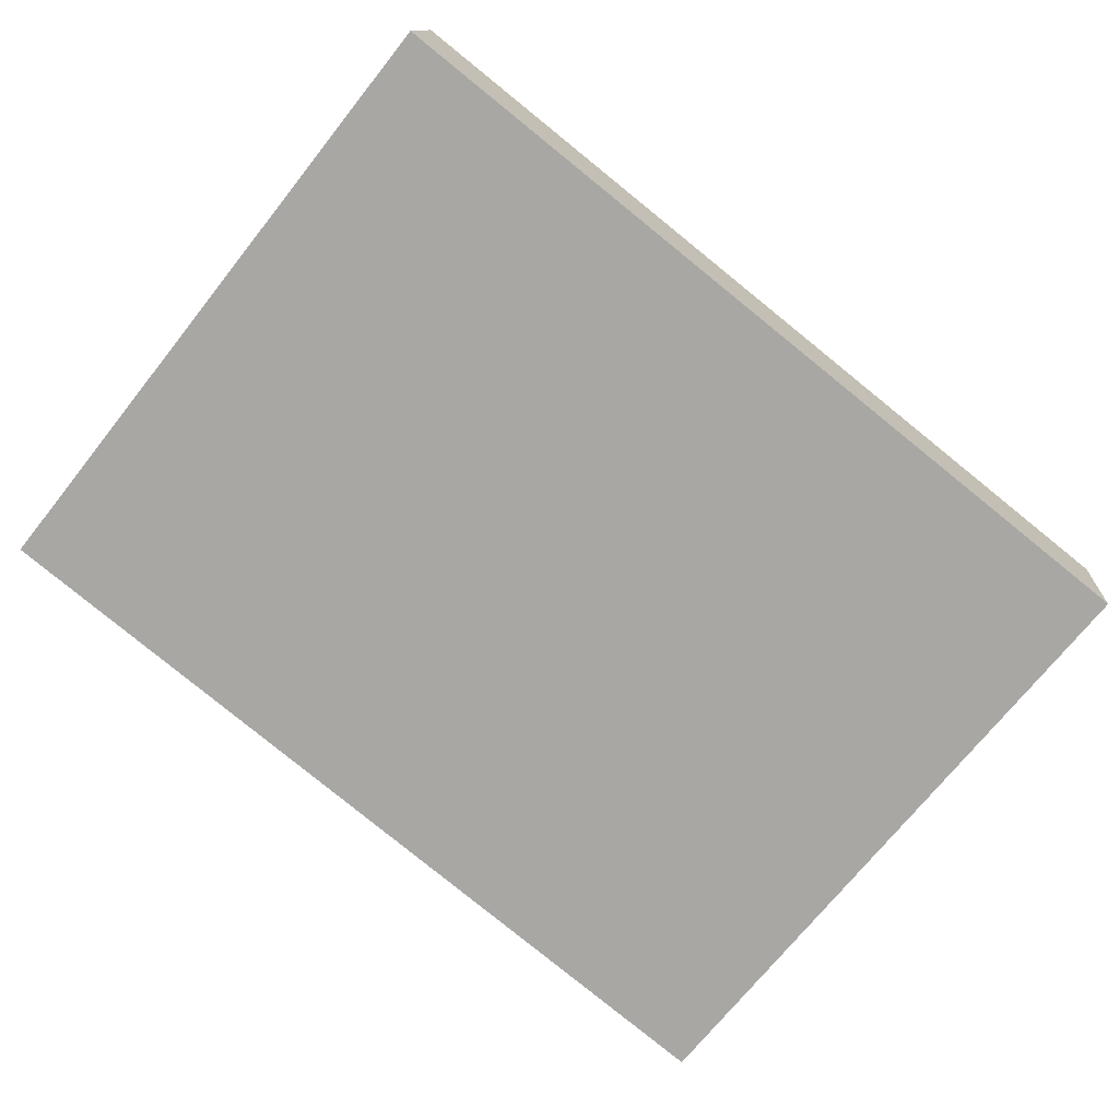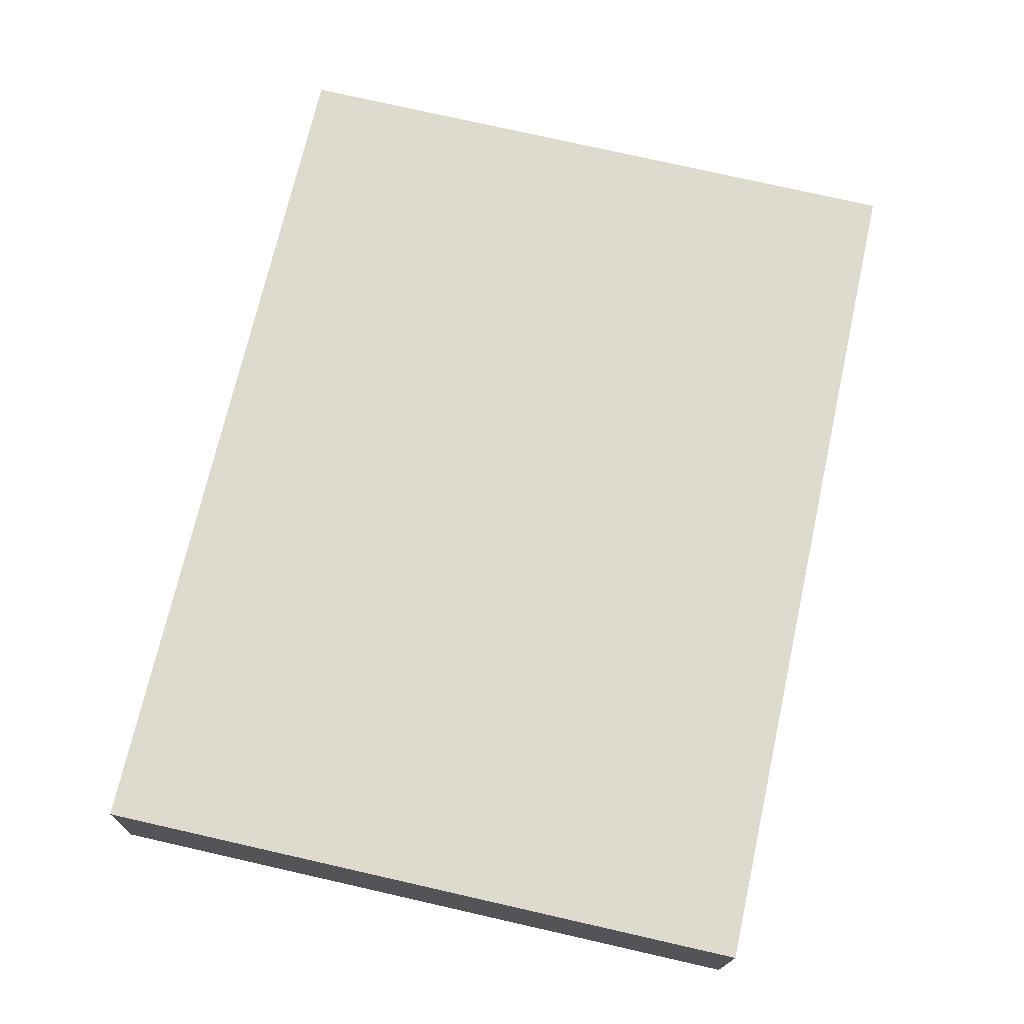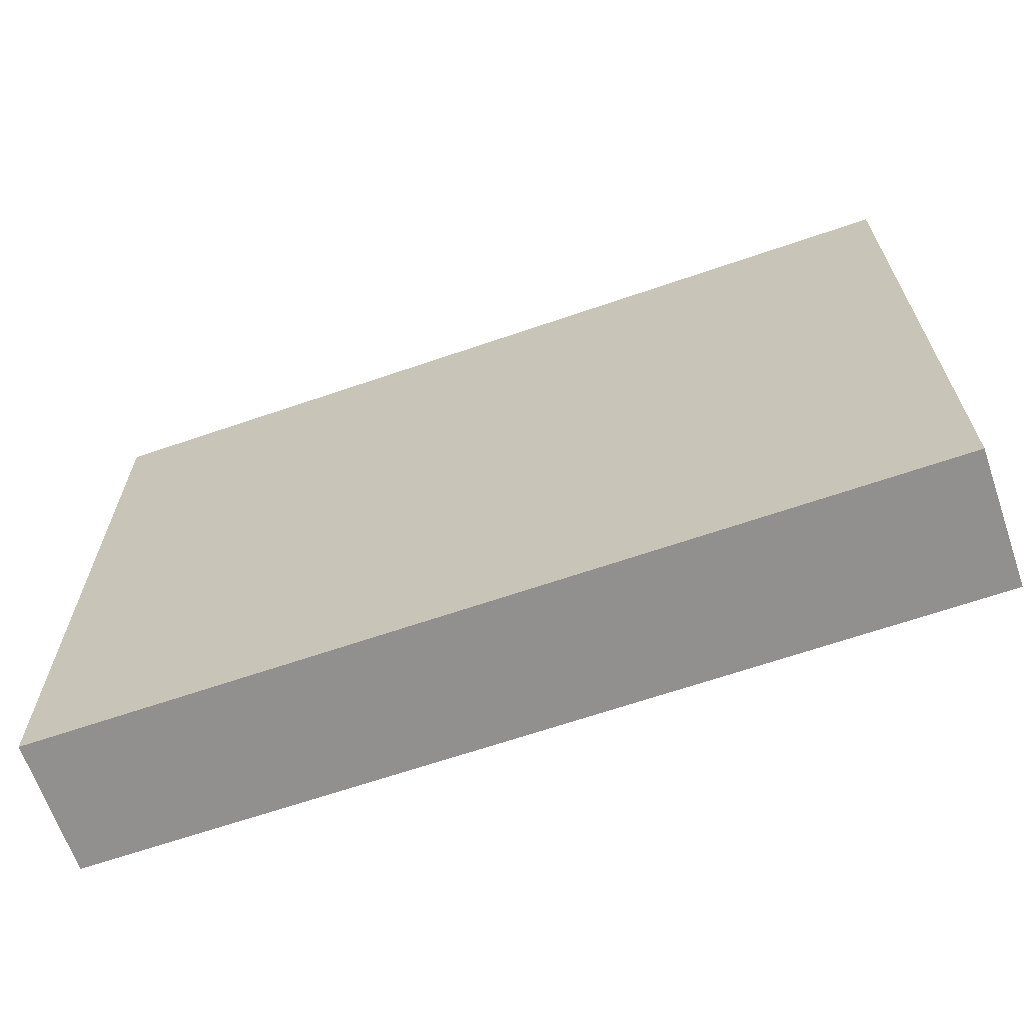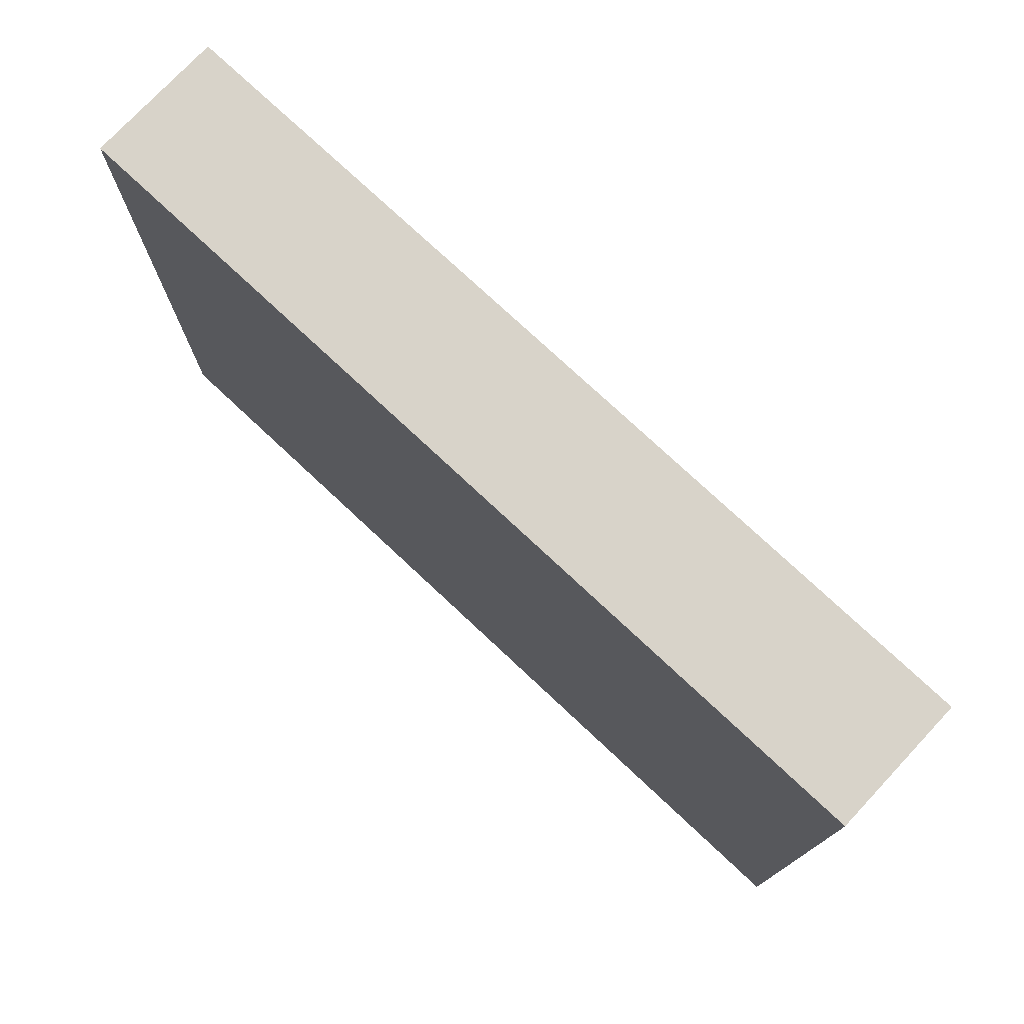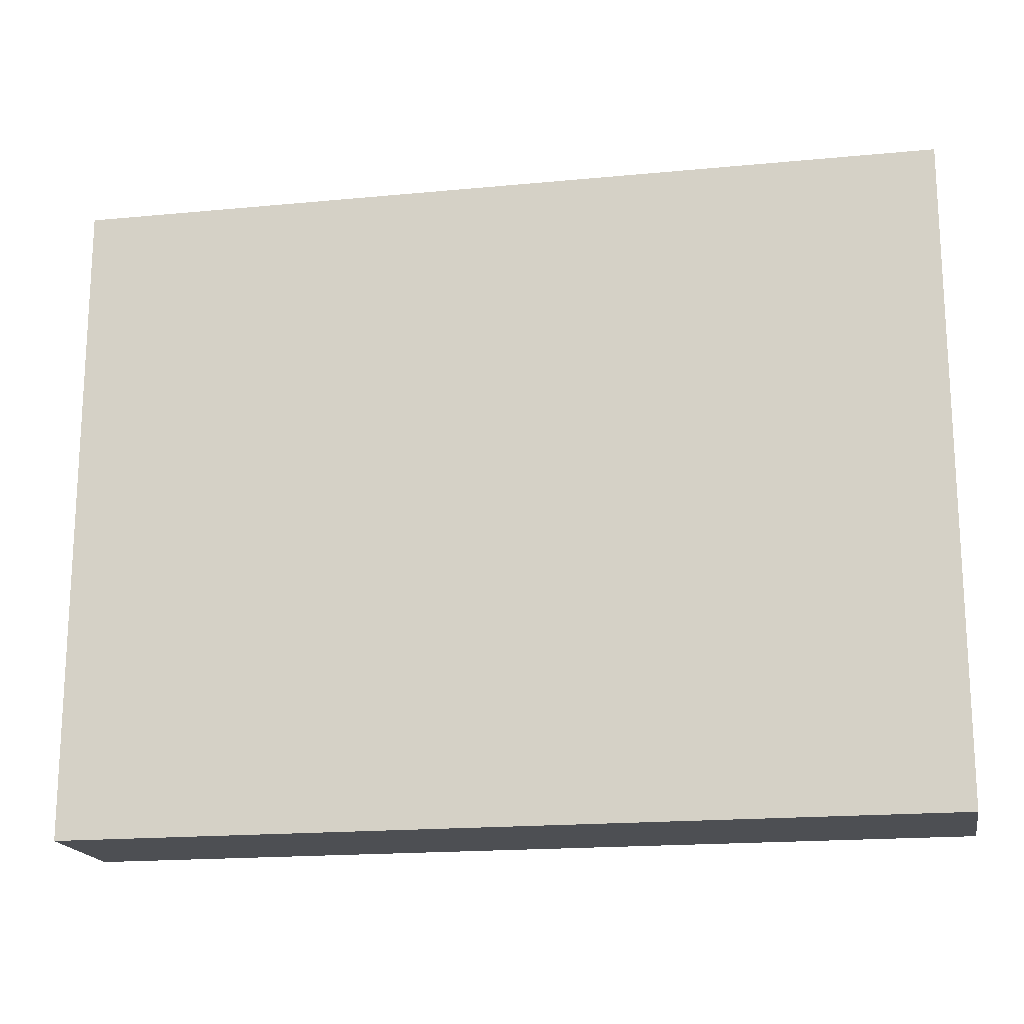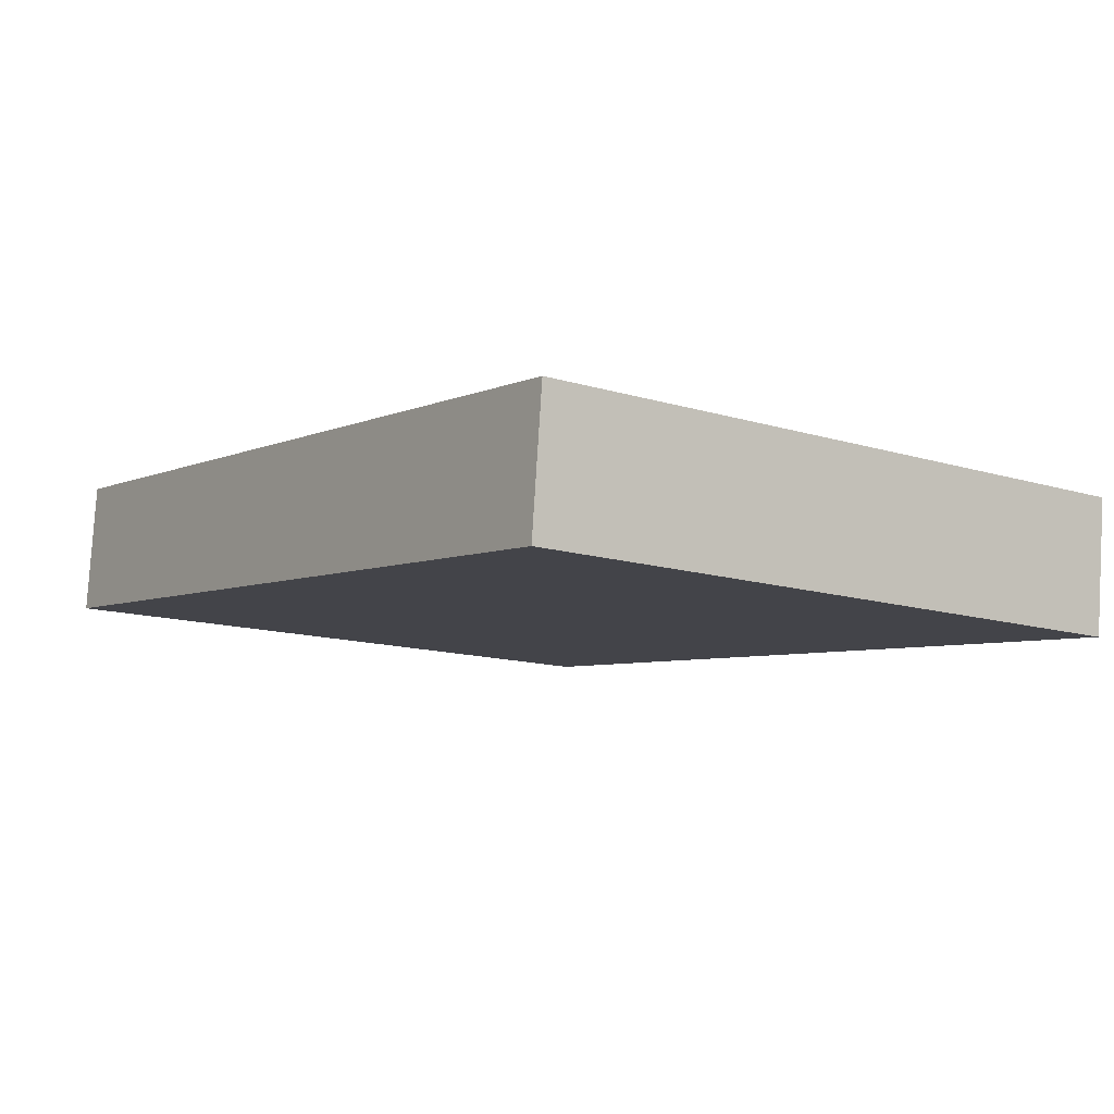
<metadata>
{"format":"obj","ext":"obj","renderer":"f3d","projection":"perspective","resolution":1024,"background":"white","views":[{"elev":-71.7,"azim":-38.5,"up":"+Y"},{"elev":77.6,"azim":-77.3,"up":"+Y"},{"elev":-65.7,"azim":-167.1,"up":"+Z"},{"elev":75.9,"azim":37.0,"up":"+Z"},{"elev":-17.9,"azim":4.5,"up":"+Z"},{"elev":-12.8,"azim":54.5,"up":"+Y"}]}
</metadata>
<code>
o thumb_3_gel
v 0.02382 -0.008596 -0.0061
v 0.02382 -0.008596 0.0061
v 0.00771 -0.006864 0.0061
v 0.00771 -0.006864 -0.0061
v 0.02355 -0.01108 -0.0061
v 0.007443 -0.00935 -0.0061
v 0.02355 -0.01108 0.0061
v 0.007443 -0.00935 0.0061
v 0.02382 -0.008596 -0.0061
v 0.02382 -0.008596 0.0061
v 0.00771 -0.006864 0.0061
v 0.00771 -0.006864 -0.0061
v 0.02355 -0.01108 -0.0061
v 0.007443 -0.00935 -0.0061
v 0.02355 -0.01108 0.0061
v 0.007443 -0.00935 0.0061
v 0.02382 -0.008596 -0.0061
v 0.02382 -0.008596 0.0061
v 0.00771 -0.006864 0.0061
v 0.00771 -0.006864 -0.0061
v 0.02355 -0.01108 -0.0061
v 0.007443 -0.00935 -0.0061
v 0.02355 -0.01108 0.0061
v 0.007443 -0.00935 0.0061
f 1 5 4
f 4 5 6
f 2 7 1
f 1 7 5
f 3 8 2
f 2 8 7
f 4 6 3
f 3 6 8
f 7 8 5
f 5 8 6
f 3 2 1 4
f 1 5 13 9
f 6 4 12 14
f 2 7 15 10
f 3 8 16 11
f 9 13 21 17
f 11 16 24 19
f 14 12 20 22
f 10 15 23 18

</code>
